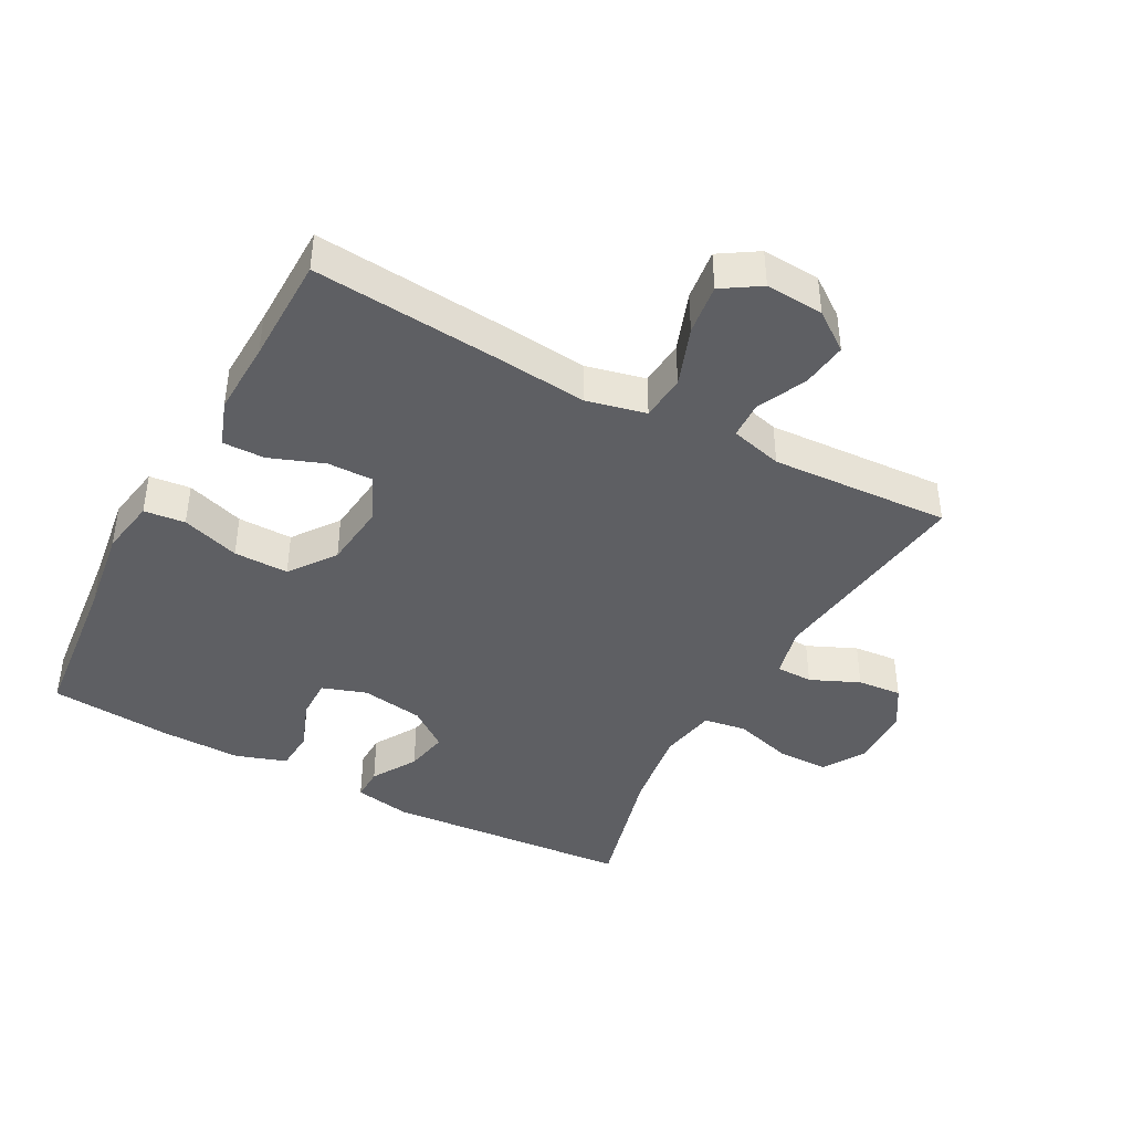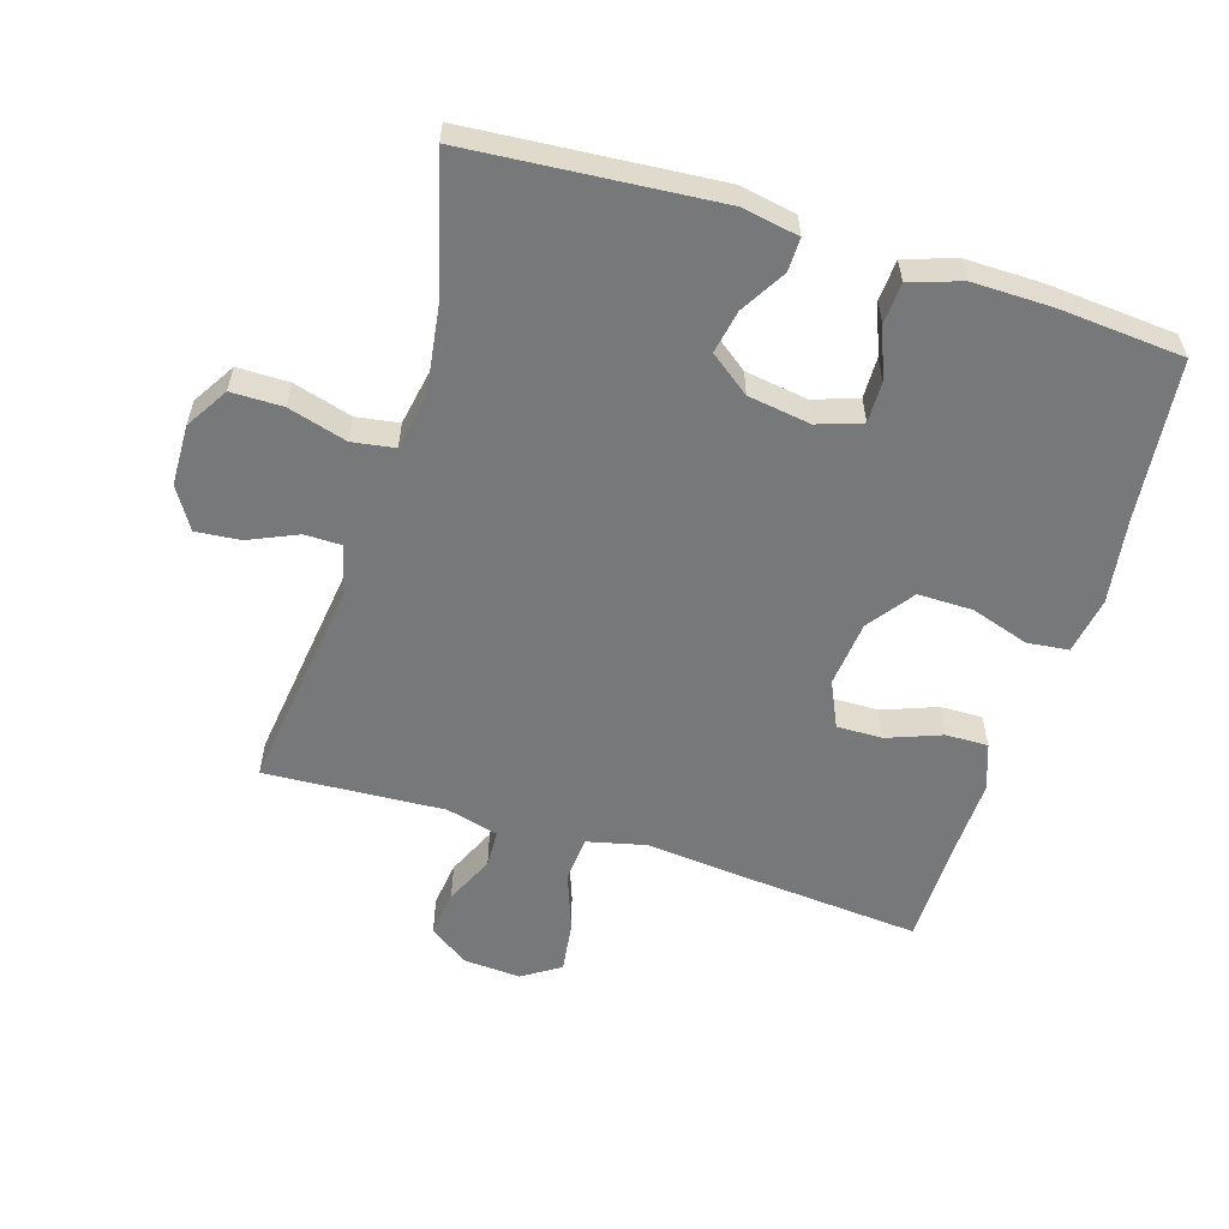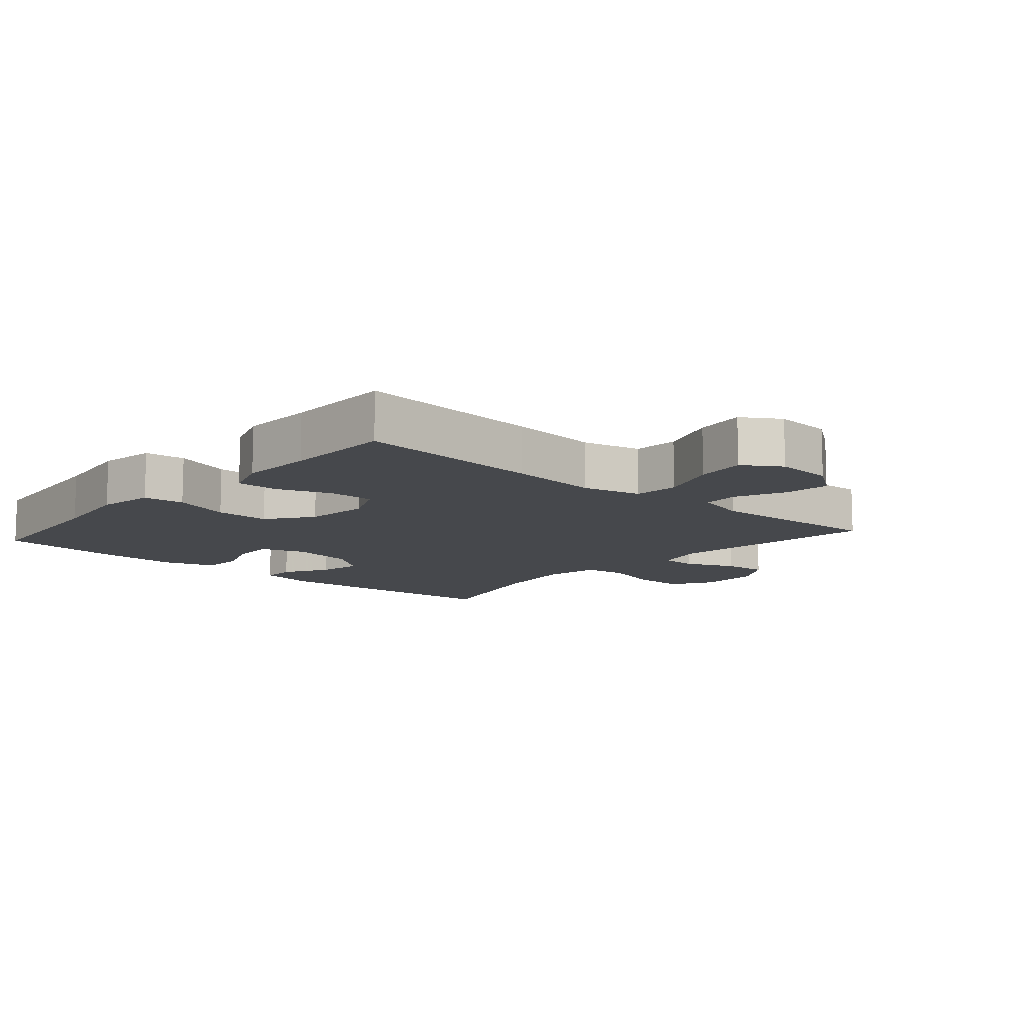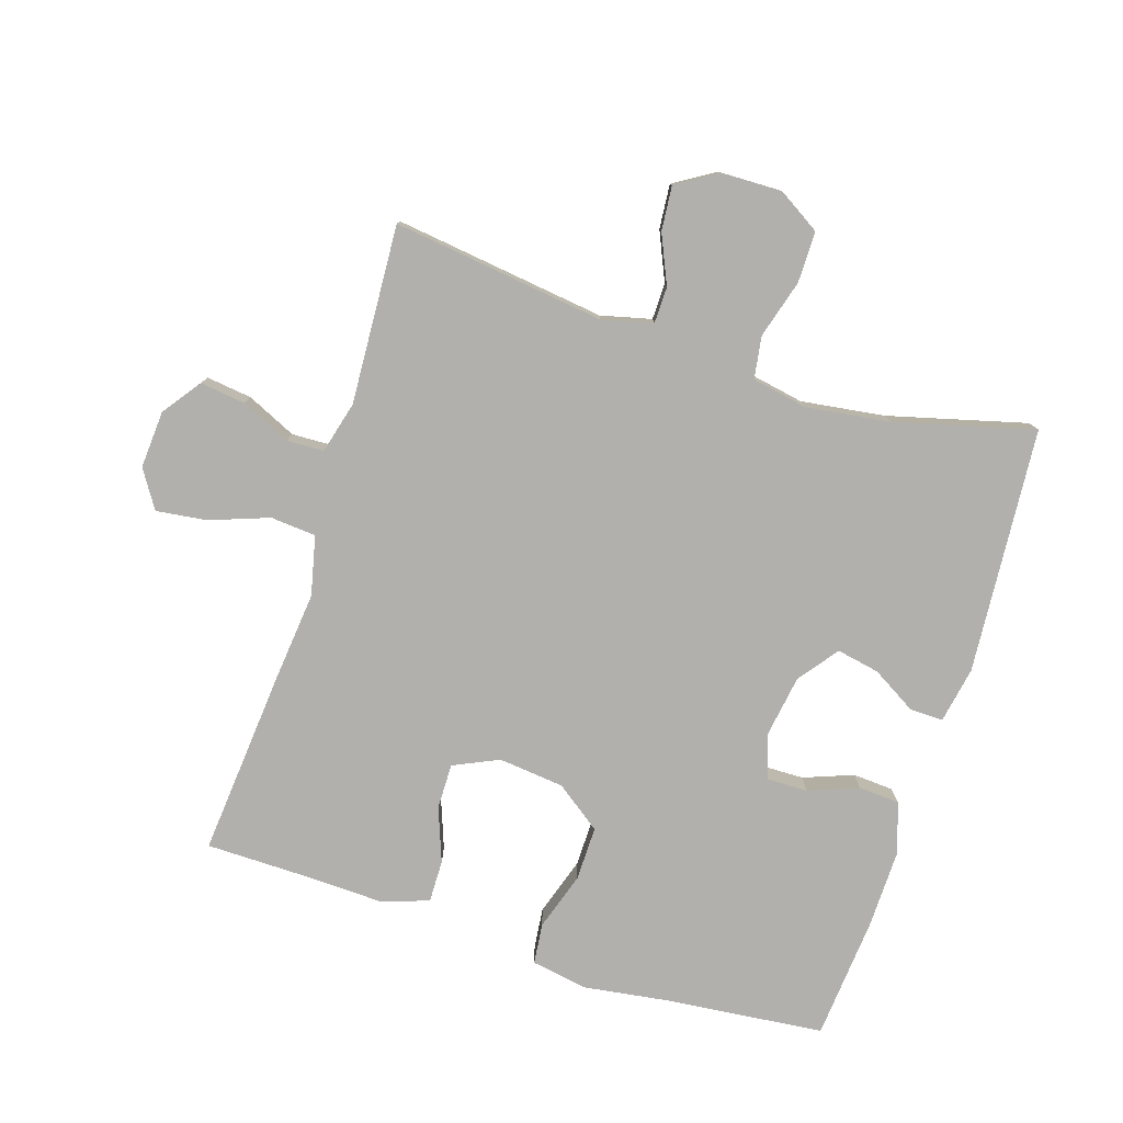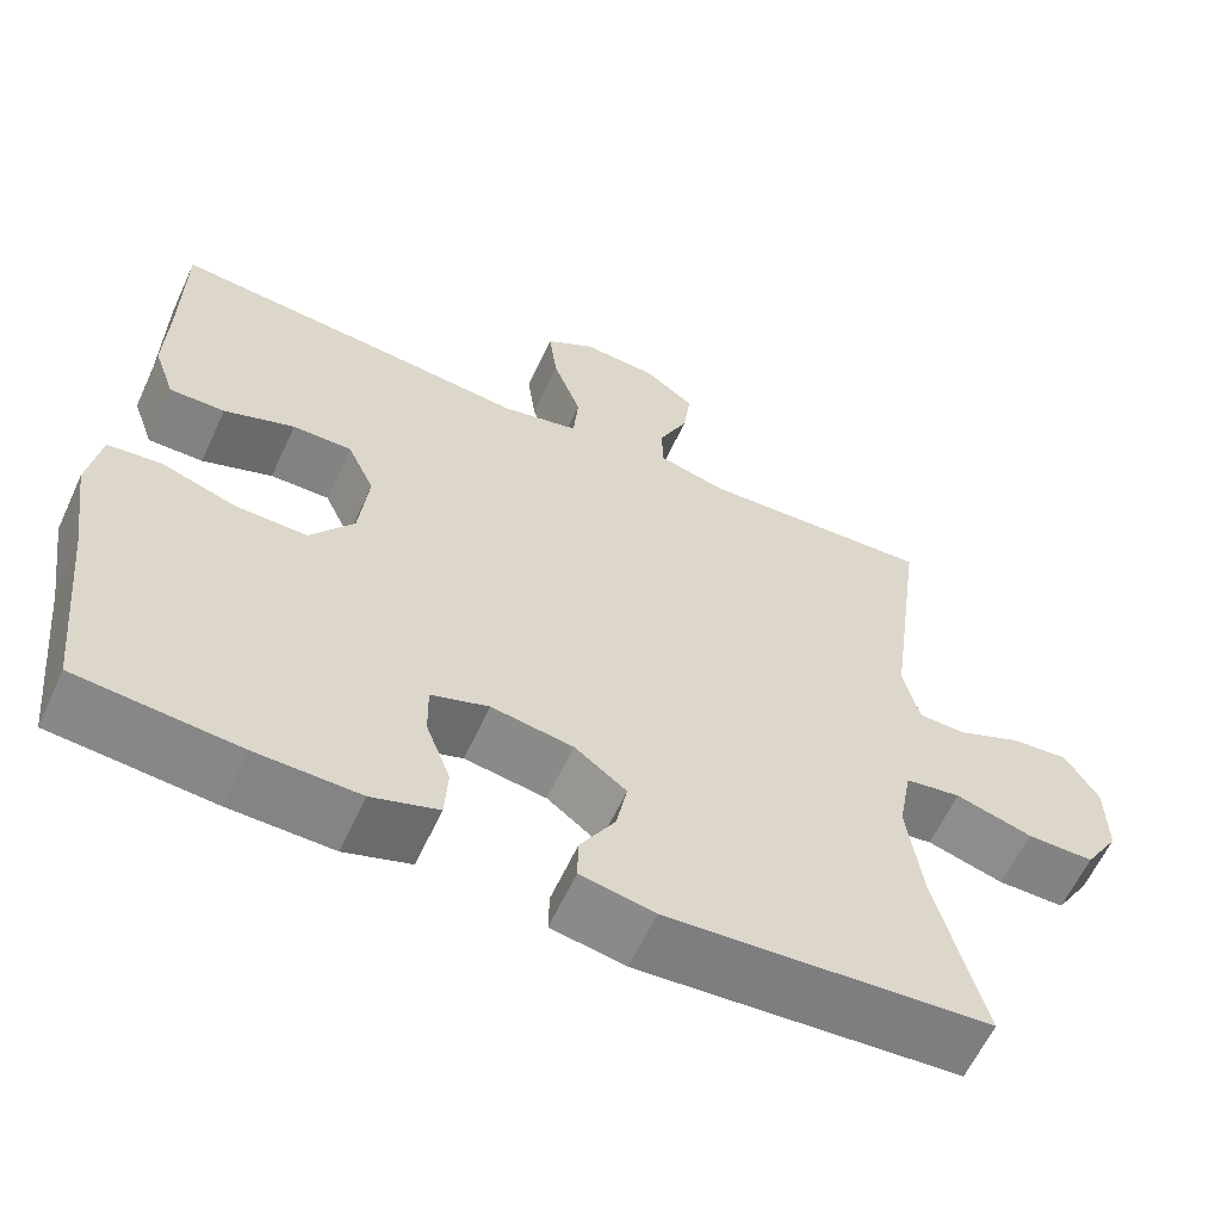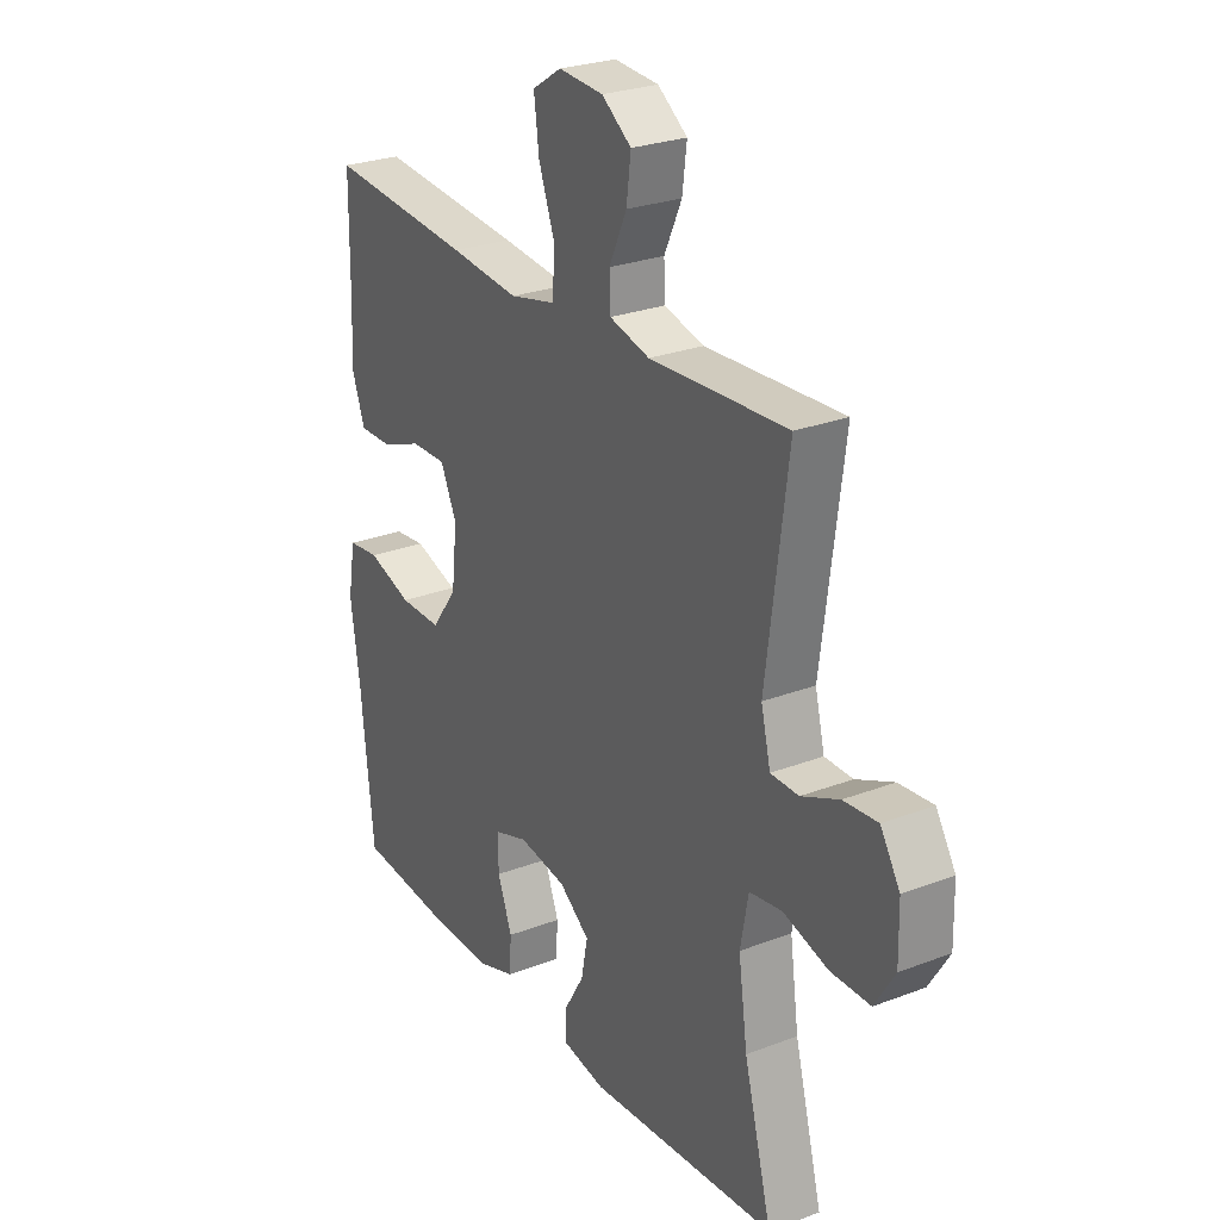
<metadata>
{"format":"obj","ext":"obj","renderer":"f3d","projection":"perspective","resolution":1024,"background":"white","views":[{"elev":-41.9,"azim":-28.3,"up":"+Y"},{"elev":-57.4,"azim":162.9,"up":"+Y"},{"elev":-11.1,"azim":-41.3,"up":"+Y"},{"elev":-78.8,"azim":72.3,"up":"+Y"},{"elev":-61.0,"azim":-24.7,"up":"+Z"},{"elev":26.4,"azim":59.0,"up":"+Z"}]}
</metadata>
<code>
v 0.5 0.07 0.5
v 0.457 0.07 0.173
v 0.476 0.07 0.095
v 0.532 0.07 0.094
v 0.607 0.07 0.127
v 0.675 0.07 0.133
v 0.714 0.07 0.07
v 0.716 0.07 -0.023
v 0.676 0.07 -0.088
v 0.597 0.07 -0.088
v 0.507 0.07 -0.062
v 0.442 0.07 -0.072
v 0.426 0.07 -0.158
v 0.444 0.07 -0.287
v 0.5 0.07 -0.5
v 0.121 0.07 -0.529
v 0.034 0.07 -0.513
v 0.035 0.07 -0.462
v 0.076 0.07 -0.393
v 0.089 0.07 -0.327
v 0.028 0.07 -0.281
v -0.068 0.07 -0.266
v -0.136 0.07 -0.289
v -0.135 0.07 -0.352
v -0.106 0.07 -0.429
v -0.11 0.07 -0.492
v -0.188 0.07 -0.518
v -0.31 0.07 -0.516
v -0.5 0.07 -0.5
v -0.525 0.07 -0.256
v -0.544 0.07 -0.124
v -0.529 0.07 -0.037
v -0.466 0.07 -0.03
v -0.377 0.07 -0.059
v -0.293 0.07 -0.06
v -0.242 0.07 0.01
v -0.231 0.07 0.111
v -0.263 0.07 0.181
v -0.333 0.07 0.18
v -0.416 0.07 0.149
v -0.481 0.07 0.148
v -0.506 0.07 0.219
v -0.502 0.07 0.333
v -0.5 0.07 0.5
v -0.211 0.07 0.475
v -0.073 0.07 0.461
v 0.018 0.07 0.482
v 0.024 0.07 0.552
v -0.009 0.07 0.643
v -0.019 0.07 0.721
v 0.039 0.07 0.758
v 0.128 0.07 0.752
v 0.187 0.07 0.709
v 0.178 0.07 0.639
v 0.143 0.07 0.563
v 0.145 0.07 0.506
v 0.225 0.07 0.485
v 0.5 0 0.5
v 0.457 0 0.173
v 0.476 0 0.095
v 0.532 0 0.094
v 0.607 0 0.127
v 0.675 0 0.133
v 0.714 0 0.07
v 0.716 0 -0.023
v 0.676 0 -0.088
v 0.597 0 -0.088
v 0.507 0 -0.062
v 0.442 0 -0.072
v 0.426 0 -0.158
v 0.444 0 -0.287
v 0.5 0 -0.5
v 0.121 0 -0.529
v 0.034 0 -0.513
v 0.035 0 -0.462
v 0.076 0 -0.393
v 0.089 0 -0.327
v 0.028 0 -0.281
v -0.068 0 -0.266
v -0.136 0 -0.289
v -0.135 0 -0.352
v -0.106 0 -0.429
v -0.11 0 -0.492
v -0.188 0 -0.518
v -0.31 0 -0.516
v -0.5 0 -0.5
v -0.525 0 -0.256
v -0.544 0 -0.124
v -0.529 0 -0.037
v -0.466 0 -0.03
v -0.377 0 -0.059
v -0.293 0 -0.06
v -0.242 0 0.01
v -0.231 0 0.111
v -0.263 0 0.181
v -0.333 0 0.18
v -0.416 0 0.149
v -0.481 0 0.148
v -0.506 0 0.219
v -0.502 0 0.333
v -0.5 0 0.5
v -0.211 0 0.475
v -0.073 0 0.461
v 0.018 0 0.482
v 0.024 0 0.552
v -0.009 0 0.643
v -0.019 0 0.721
v 0.039 0 0.758
v 0.128 0 0.752
v 0.187 0 0.709
v 0.178 0 0.639
v 0.143 0 0.563
v 0.145 0 0.506
v 0.225 0 0.485
f 52 53 54 55
f 52 55 56
f 51 52 56
f 48 49 50 51
f 48 51 56
f 47 48 56
f 46 47 56 57
f 43 44 45 46
f 39 40 41 42
f 38 39 42 43
f 31 32 33 34
f 30 31 34 35
f 29 30 35
f 28 29 35 36
f 24 25 26 27
f 23 24 27 28
f 16 17 18 19
f 14 15 16 19
f 13 14 19 20
f 12 13 20 21
f 8 9 10 11
f 8 11 12
f 7 8 12
f 4 5 6 7
f 3 4 7 12
f 2 3 12 21
f 38 43 46 57
f 37 38 57 1
f 36 37 1 2
f 23 28 36
f 22 23 36 2
f 2 21 22
f 112 111 110 109
f 113 112 109
f 113 109 108
f 108 107 106 105
f 113 108 105
f 113 105 104
f 114 113 104 103
f 103 102 101 100
f 99 98 97 96
f 100 99 96 95
f 91 90 89 88
f 92 91 88 87
f 92 87 86
f 93 92 86 85
f 84 83 82 81
f 85 84 81 80
f 76 75 74 73
f 76 73 72 71
f 77 76 71 70
f 78 77 70 69
f 68 67 66 65
f 69 68 65
f 69 65 64
f 64 63 62 61
f 69 64 61 60
f 78 69 60 59
f 114 103 100 95
f 58 114 95 94
f 59 58 94 93
f 93 85 80
f 59 93 80 79
f 79 78 59
f 1 58 59 2
f 2 59 60 3
f 3 60 61 4
f 4 61 62 5
f 5 62 63 6
f 6 63 64 7
f 7 64 65 8
f 8 65 66 9
f 9 66 67 10
f 10 67 68 11
f 11 68 69 12
f 12 69 70 13
f 13 70 71 14
f 14 71 72 15
f 15 72 73 16
f 16 73 74 17
f 17 74 75 18
f 18 75 76 19
f 19 76 77 20
f 20 77 78 21
f 21 78 79 22
f 22 79 80 23
f 23 80 81 24
f 24 81 82 25
f 25 82 83 26
f 26 83 84 27
f 27 84 85 28
f 28 85 86 29
f 29 86 87 30
f 30 87 88 31
f 31 88 89 32
f 32 89 90 33
f 33 90 91 34
f 34 91 92 35
f 35 92 93 36
f 36 93 94 37
f 37 94 95 38
f 38 95 96 39
f 39 96 97 40
f 40 97 98 41
f 41 98 99 42
f 42 99 100 43
f 43 100 101 44
f 44 101 102 45
f 45 102 103 46
f 46 103 104 47
f 47 104 105 48
f 48 105 106 49
f 49 106 107 50
f 50 107 108 51
f 51 108 109 52
f 52 109 110 53
f 53 110 111 54
f 54 111 112 55
f 55 112 113 56
f 56 113 114 57
f 57 114 58 1

</code>
